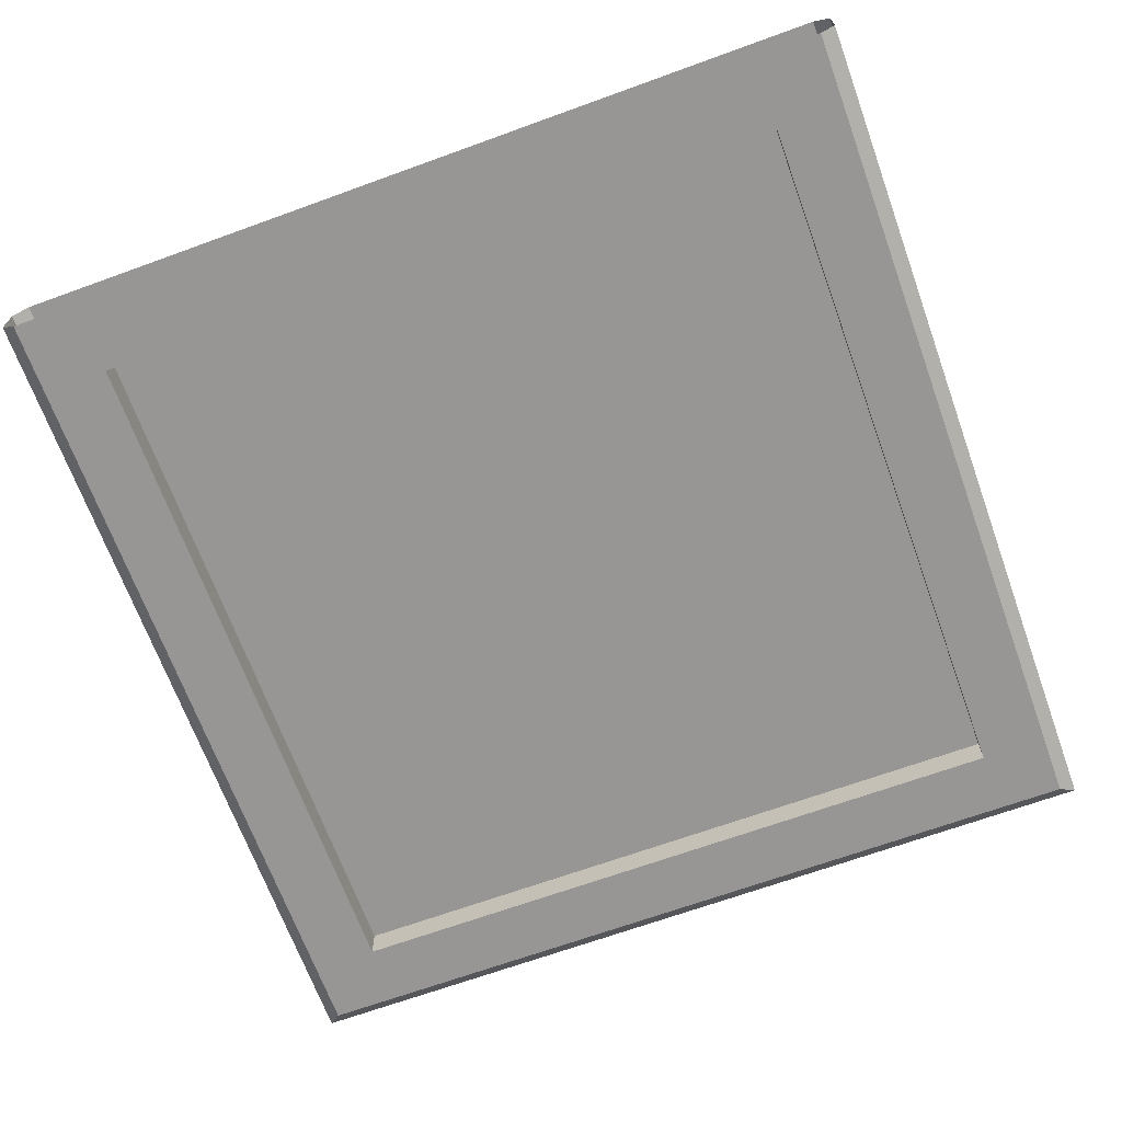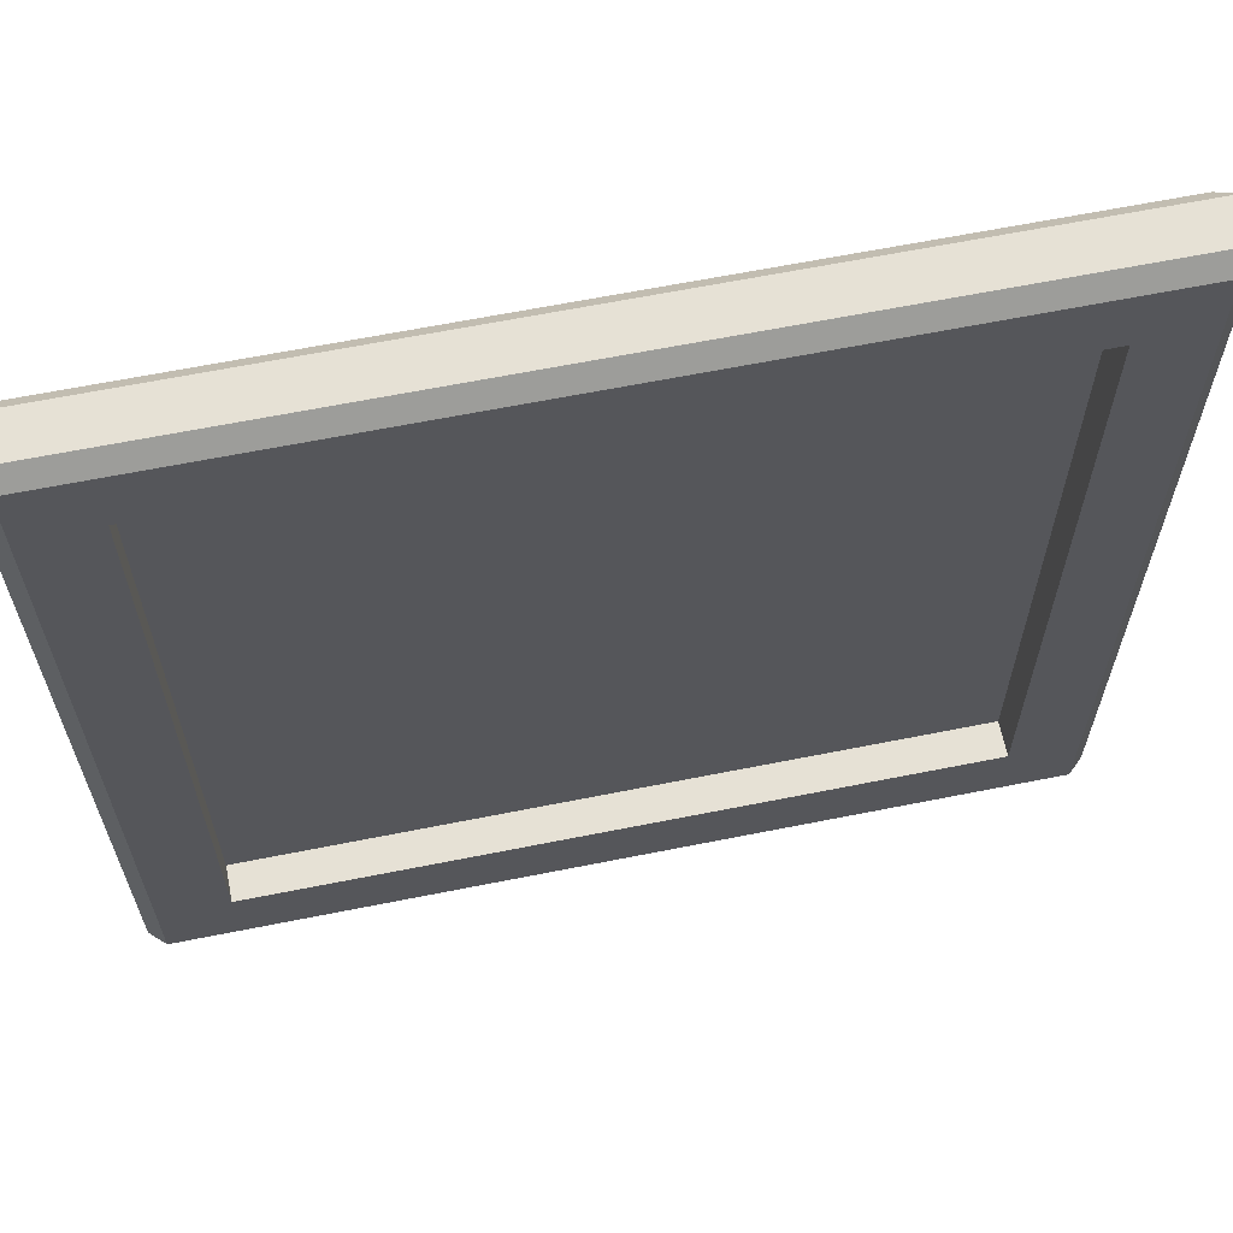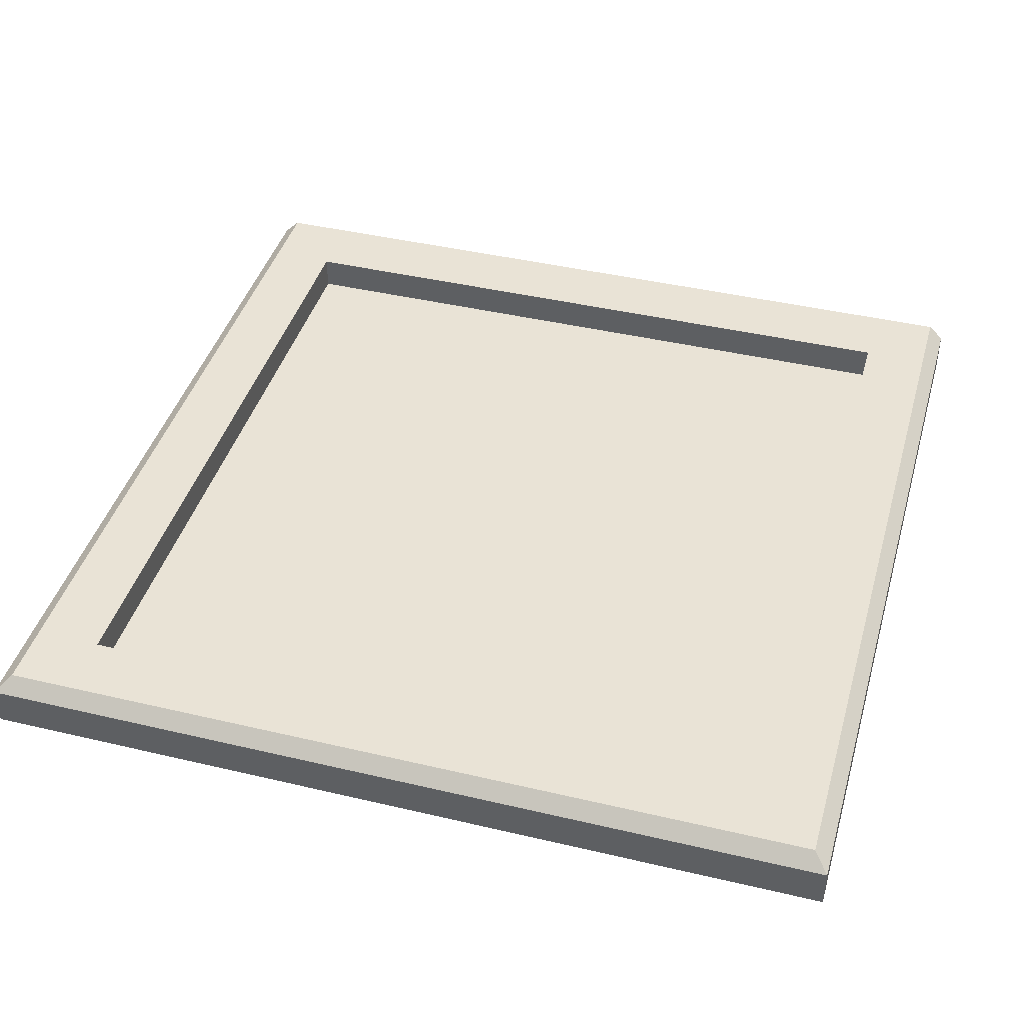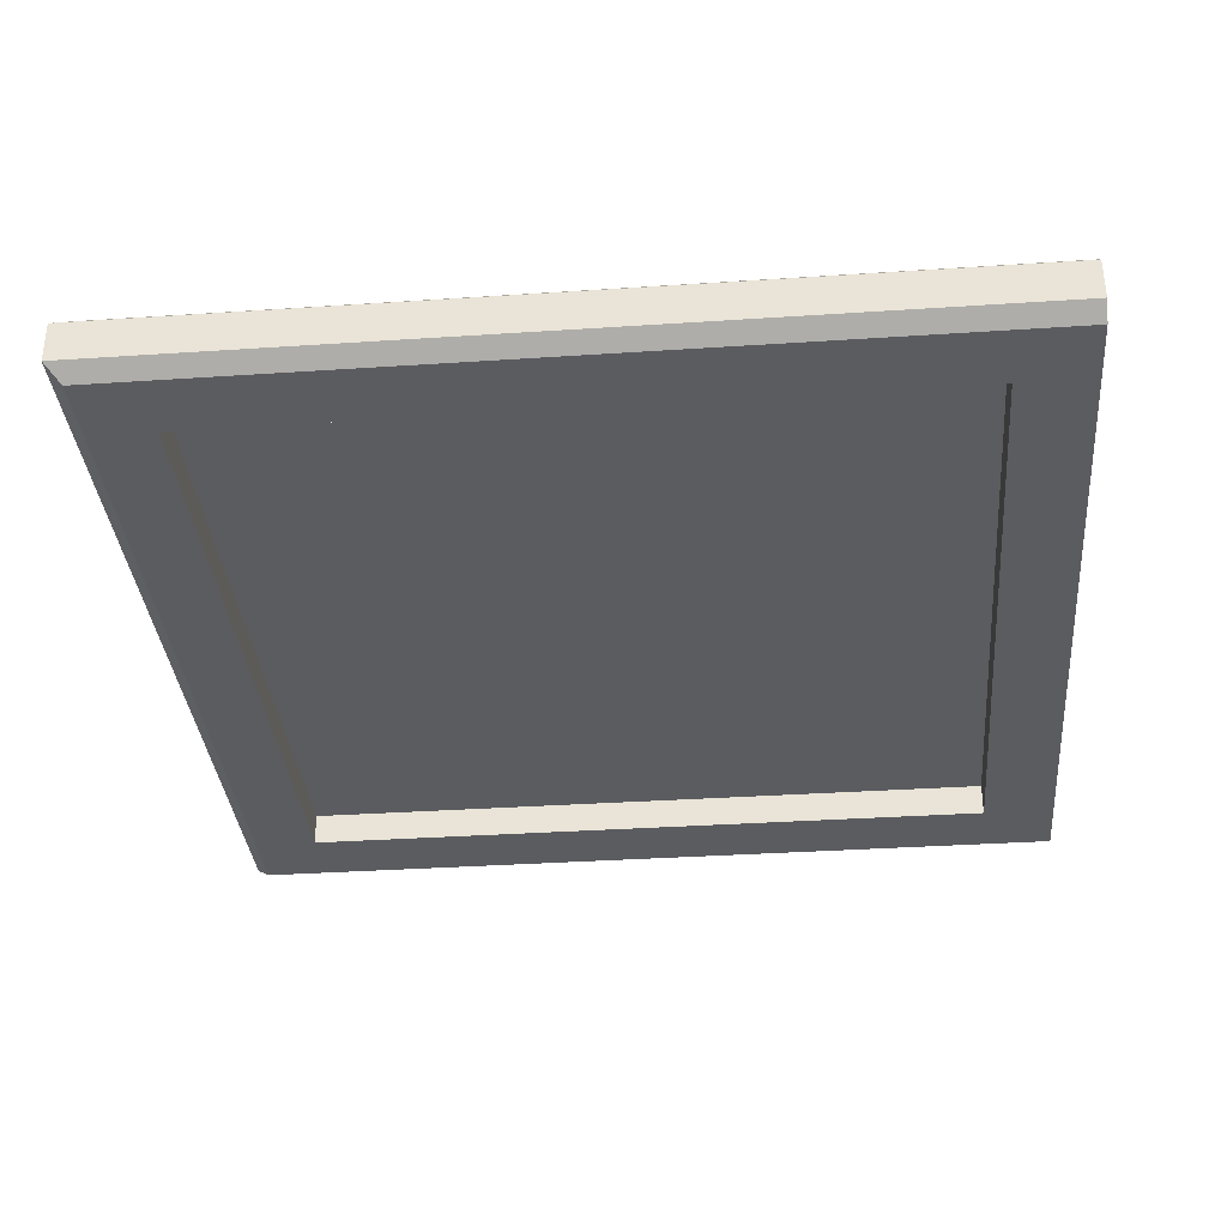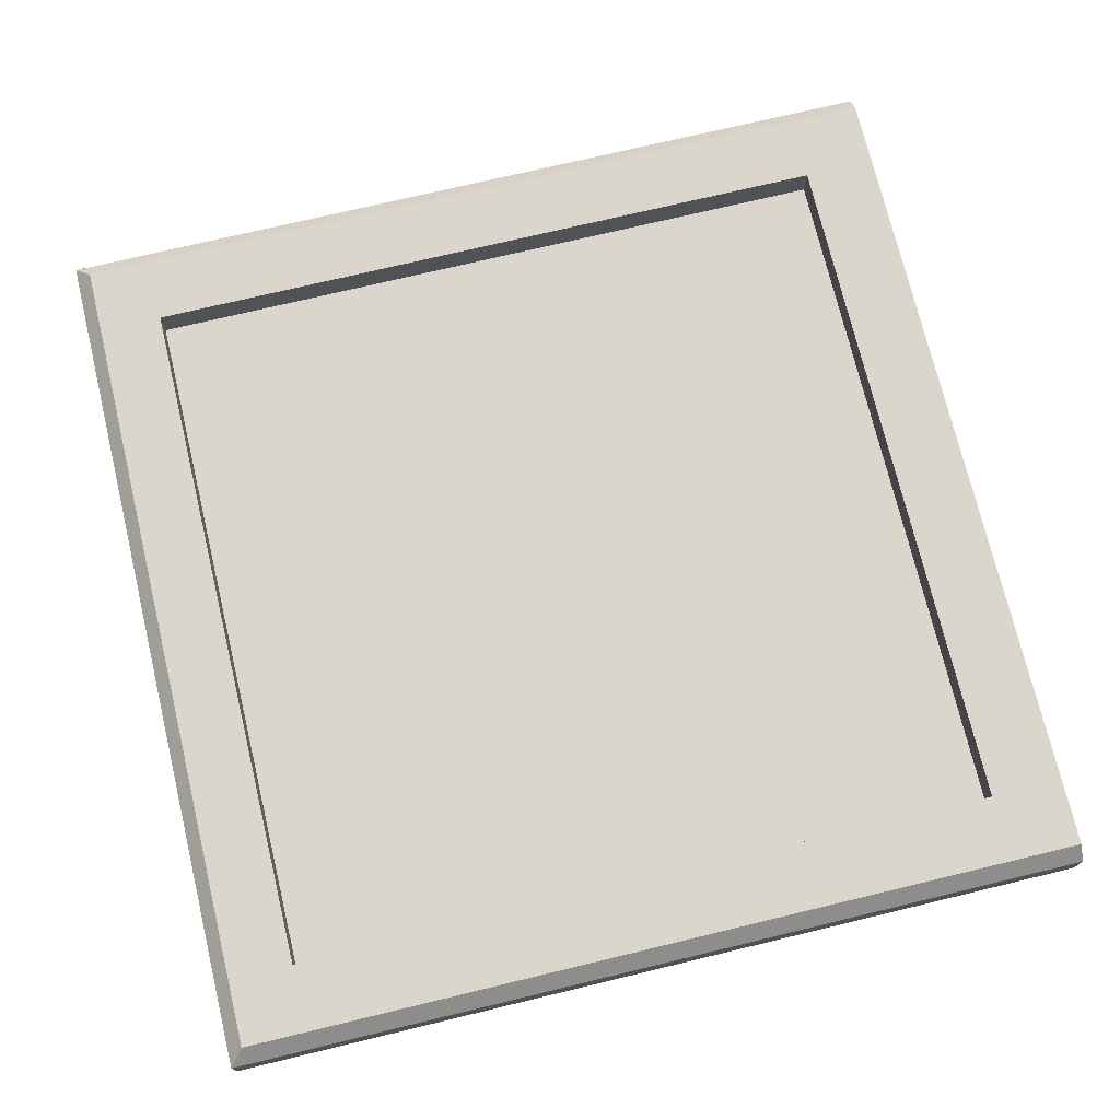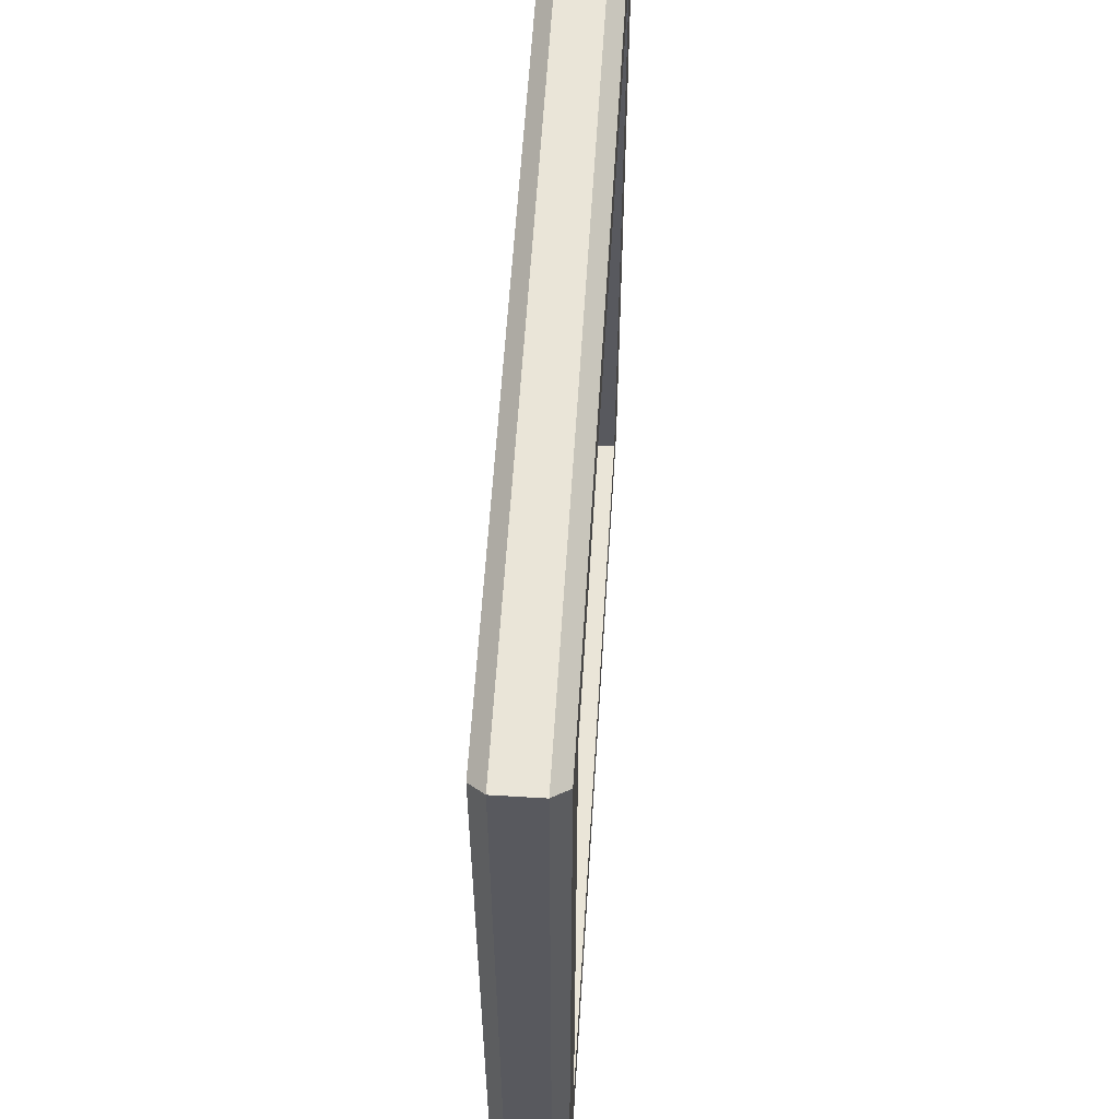
<metadata>
{"format":"obj","ext":"obj","renderer":"f3d","projection":"perspective","resolution":1024,"background":"white","views":[{"elev":-67.9,"azim":20.0,"up":"+Z"},{"elev":64.2,"azim":-11.4,"up":"+Y"},{"elev":42.3,"azim":-164.2,"up":"+Z"},{"elev":-34.8,"azim":-84.9,"up":"+Z"},{"elev":73.5,"azim":-103.5,"up":"+Z"},{"elev":59.6,"azim":93.6,"up":"+Y"}]}
</metadata>
<code>
o Wall_Glass_Clear
v -2 9e-06 0.09492
v -1.621 3.633 0.1621
v -1.929 3.633 0.1621
v -1.621 9e-06 0.1621
v -1.929 9e-06 0.1621
v -2 3.647 0.09492
v -2 4 0.09492
v -1.929 3.929 0.1621
v -2 9e-06 -0.09492
v -1.621 3.633 -0.1621
v -1.929 3.633 -0.1621
v -1.621 9e-06 -0.1621
v -1.929 9e-06 -0.1621
v -2 3.647 -0.09492
v -2 4 -0.09492
v -1.929 3.929 -0.1621
v -1.621 4 0.09492
v -1.621 4 -0.09492
v -1.621 3.929 0.1621
v -1.621 3.929 -0.1621
v -1.621 0.3362 0.1621
v -2 0.3374 0.09492
v -1.929 0.3362 0.1621
v -1.621 0.3362 -0.1621
v -2 0.3374 -0.09492
v -1.929 0.3362 -0.1621
v 2 9e-06 0.09492
v 1.621 3.633 0.1621
v 1.929 3.633 0.1621
v 1.621 9e-06 0.1621
v 1.929 9e-06 0.1621
v 2 3.647 0.09492
v 2 4 0.09492
v 1.929 3.929 0.1621
v 2 9e-06 -0.09492
v 1.621 3.633 -0.1621
v 1.929 3.633 -0.1621
v 1.621 9e-06 -0.1621
v 1.929 9e-06 -0.1621
v 2 3.647 -0.09492
v 2 4 -0.09492
v 1.929 3.929 -0.1621
v 1.621 4 0.09492
v 1.621 4 -0.09492
v 1.621 3.929 0.1621
v 1.621 3.929 -0.1621
v 1.621 0.3362 0.1621
v 2 0.3374 0.09492
v 1.929 0.3362 0.1621
v 1.621 0.3362 -0.1621
v 2 0.3374 -0.09492
v 1.929 0.3362 -0.1621
v -1.65 0 -0
v 1.65 0 -0
v -1.65 3.638 0
v 1.65 3.638 0
v -1.65 0 -0.01
v 1.65 0 -0.01
v -1.65 3.638 -0.01
v 1.65 3.638 -0.01
f 25 26 13 9
f 15 7 17 18
f 23 21 2 3
f 7 6 3 8
f 22 25 9 1
f 26 11 10 24
f 15 16 11 14
f 8 19 17 7
f 11 16 20 10
f 16 15 18 20
f 22 1 5 23
f 14 6 7 15
f 19 8 3 2
f 44 18 17 43
f 43 17 19 45
f 46 20 18 44
f 28 2 10 36
f 28 45 19 2
f 47 21 4 30
f 6 22 23 3
f 2 21 24 10
f 13 26 24 12
f 6 14 25 22
f 5 4 21 23
f 14 11 26 25
f 50 24 21 47
f 38 12 24 50
f 51 35 39 52
f 41 44 43 33
f 49 29 28 47
f 33 34 29 32
f 48 27 35 51
f 52 50 36 37
f 41 40 37 42
f 34 33 43 45
f 37 36 46 42
f 42 46 44 41
f 48 49 31 27
f 40 41 33 32
f 45 28 29 34
f 32 29 49 48
f 28 36 50 47
f 39 38 50 52
f 32 48 51 40
f 31 49 47 30
f 40 51 52 37
f 36 10 20 46
f 53 54 56 55
f 57 59 60 58

</code>
